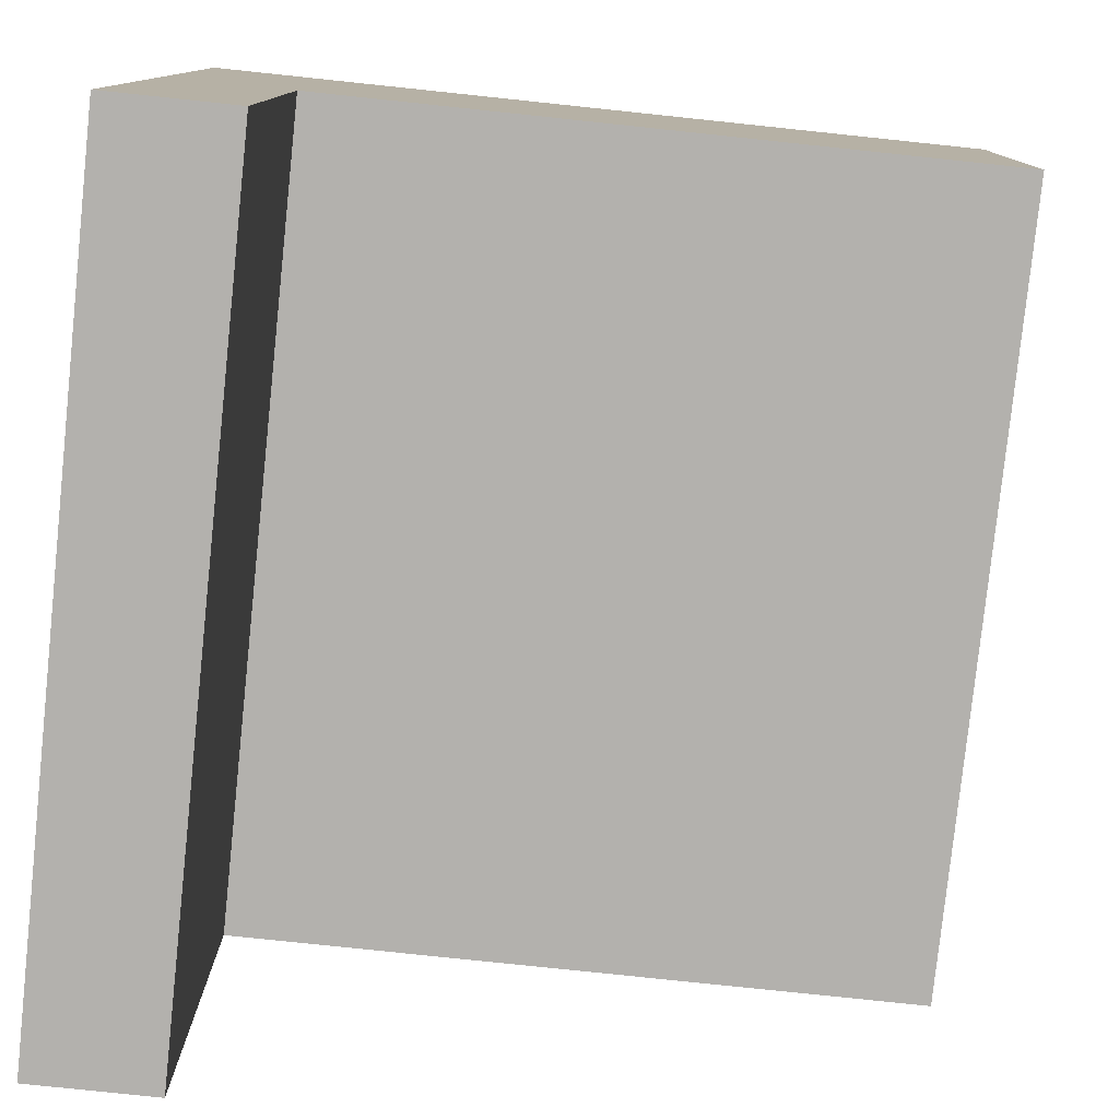
<metadata>
{"format":"obj","ext":"obj","renderer":"f3d","projection":"perspective","resolution":1024,"background":"white","views":[{"elev":-79.2,"azim":-96.0,"up":"+Z"}]}
</metadata>
<code>
o
v -2 3.4 -2.1
v 2 3.4 -2.1
v -2 3.5 -2.1
v 2 3.5 -2.1
v -2 3.9 -2.1
v 2 3.9 -2.1
v -2 4 -2.1
v 2 4 -2.1
v -2 0 0
v 2 0 0
v -2 0.1 0
v 2 0.1 0
v -0.8 0.2 0
v 0.3 0.2 0
v -1.1 0.3 0
v -0.8 0.3 0
v 0.3 0.3 0
v 1 0.3 0
v 1.4 0.3 0
v -0.9 0.4 0
v -0.8 0.4 0
v -0.4 0.4 0
v 0.3 0.4 0
v 1 0.4 0
v 1.4 0.4 0
v 1.7 0.4 0
v -1.1 0.5 0
v -0.9 0.5 0
v -0.4 0.5 0
v 0.3 0.5 0
v 1.4 0.5 0
v 1.7 0.5 0
v -1.5 0.6 0
v -1.2 0.6 0
v 0.6 0.6 0
v 1 0.6 0
v -1.9 0.7 0
v -1.5 0.7 0
v -1.2 0.7 0
v 0.6 0.7 0
v 1 0.7 0
v -1.9 0.8 0
v -1.5 0.8 0
v -0.9 0.8 0
v 0.1 0.8 0
v 1.3 0.8 0
v 1.9 0.8 0
v -0.9 0.9 0
v 0.1 0.9 0
v 1.3 0.9 0
v 1.8 0.9 0
v -2 1 0
v 1.8 1 0
v 1.9 1 0
v 2 1 0
v -2 1.1 0
v 2 1.1 0
v -2 1.2 0
v 2 1.2 0
v 1 1.3 0
v 1.4 1.3 0
v -1.9 1.4 0
v -1.8 1.4 0
v -0.8 1.4 0
v -0.3 1.4 0
v 1 1.4 0
v 1.4 1.4 0
v 1.8 1.4 0
v -1.9 1.5 0
v -1.8 1.5 0
v -1.6 1.5 0
v -0.8 1.5 0
v -0.3 1.5 0
v 0.1 1.5 0
v 1.4 1.5 0
v 1.7 1.5 0
v 1.8 1.5 0
v 1.9 1.5 0
v -1.8 1.6 0
v -1.6 1.6 0
v -0.3 1.6 0
v 0.1 1.6 0
v 1.7 1.6 0
v 1.9 1.6 0
v 2.384e-07 1.7 0
v 1.1 1.7 0
v -0.8 1.8 0
v 2.384e-07 1.8 0
v 0.1 1.8 0
v 1.1 1.8 0
v -1.6 1.9 0
v -1.2 1.9 0
v -0.8 1.9 0
v 0.1 1.9 0
v -1.6 2 0
v -1.2 2 0
v -0.2 2 0
v 0.3 2 0
v 1.4 2 0
v 1.9 2 0
v -0.2 2.1 0
v 0.3 2.1 0
v 1.4 2.1 0
v 1.9 2.1 0
v -2 2.3 0
v 2 2.3 0
v -2 2.4 0
v 2 2.4 0
v -2 2.5 0
v 2.384e-07 2.5 0
v 0.3 2.5 0
v 2 2.5 0
v -0.9 2.6 0
v -0.7 2.6 0
v 2.384e-07 2.6 0
v 0.3 2.6 0
v 0.6 2.6 0
v -1.1 2.7 0
v -0.9 2.7 0
v -0.8 2.7 0
v -0.7 2.7 0
v 0.3 2.7 0
v 0.6 2.7 0
v -1.1 2.8 0
v -0.8 2.8 0
v 0.2 2.8 0
v 1.2 2.8 0
v -1.7 2.9 0
v -1.3 2.9 0
v 0.2 2.9 0
v 1.2 2.9 0
v -1.7 3 0
v -1.3 3 0
v -0.5 3 0
v 0.1 3 0
v 1.2 3 0
v 1.3 3 0
v 1.7 3 0
v 2 3 0
v -0.5 3.1 0
v 0.1 3.1 0
v 1.3 3.1 0
v 1.7 3.1 0
v 2 3.1 0
v 1.2 3.2 0
v 1.7 3.2 0
v -2 3.3 0
v 2 3.3 0
v -2 3.4 0
v 2 3.4 0
v -2 0 1.9
v 2 0 1.9
v -2 0.1 1.9
v -1.6 0.1 1.9
v -1 0.1 1.9
v 2 0.1 1.9
v -1.6 0.2 1.9
v -1 0.2 1.9
v 1.9 0.2 1.9
v 2 0.2 1.9
v 1.4 0.3 1.9
v 1.7 0.3 1.9
v 1.9 0.3 1.9
v 2 0.3 1.9
v 0.7 0.4 1.9
v 1 0.4 1.9
v 1.4 0.4 1.9
v 1.7 0.4 1.9
v -0.9 0.5 1.9
v -0.1 0.5 1.9
v 0.3 0.5 1.9
v 0.7 0.5 1.9
v 1 0.5 1.9
v -1.8 0.6 1.9
v -0.9 0.6 1.9
v -0.1 0.6 1.9
v 0.3 0.6 1.9
v 0.7 0.6 1.9
v -1.8 0.7 1.9
v -0.9 0.7 1.9
v 1.1 0.7 1.9
v 1.6 0.7 1.9
v -2 0.8 1.9
v -1.9 0.8 1.9
v 1.1 0.8 1.9
v 1.6 0.8 1.9
v -2 0.9 1.9
v -1.9 0.9 1.9
v -2 1 1.9
v 2 1 1.9
v -2 1.1 1.9
v 2 1.1 1.9
v -2 1.2 1.9
v 2 1.2 1.9
v -1.8 1.3 1.9
v -1.6 1.3 1.9
v -0.3 1.3 1.9
v 0.8 1.3 1.9
v -1.8 1.4 1.9
v -1.6 1.4 1.9
v -0.3 1.4 1.9
v 0.8 1.4 1.9
v 1.2 1.4 1.9
v 1.6 1.4 1.9
v -1 1.5 1.9
v -0.8 1.5 1.9
v -0.5 1.5 1.9
v -0.3 1.5 1.9
v 1.2 1.5 1.9
v 1.6 1.5 1.9
v -1.3 1.6 1.9
v -1 1.6 1.9
v -0.8 1.6 1.9
v -0.5 1.6 1.9
v -0.3 1.6 1.9
v -0.1 1.6 1.9
v -1.3 1.7 1.9
v -1 1.7 1.9
v -0.3 1.7 1.9
v -0.1 1.7 1.9
v -1.6 1.8 1.9
v -1.5 1.8 1.9
v 0.3 1.8 1.9
v 1.2 1.8 1.9
v -1.8 1.9 1.9
v -1.6 1.9 1.9
v -1.5 1.9 1.9
v -0.8 1.9 1.9
v -0.6 1.9 1.9
v -0.5 1.9 1.9
v -0.4 1.9 1.9
v 0.3 1.9 1.9
v 1.2 1.9 1.9
v -1.9 2 1.9
v -1.8 2 1.9
v -1.6 2 1.9
v -1 2 1.9
v -0.8 2 1.9
v -0.6 2 1.9
v 1.6 2 1.9
v 1.8 2 1.9
v -1.9 2.1 1.9
v -1.8 2.1 1.9
v -1.2 2.1 1.9
v -1 2.1 1.9
v -0.8 2.1 1.9
v -0.6 2.1 1.9
v -0.5 2.1 1.9
v -0.4 2.1 1.9
v 1.6 2.1 1.9
v 1.8 2.1 1.9
v -1.2 2.2 1.9
v -1 2.2 1.9
v -0.6 2.2 1.9
v -0.5 2.2 1.9
v -2 2.3 1.9
v 2 2.3 1.9
v -2 2.4 1.9
v 2 2.4 1.9
v -2 2.5 1.9
v 2 2.5 1.9
v -0.6 2.7 1.9
v -0.1 2.7 1.9
v 0.3 2.7 1.9
v 0.5 2.7 1.9
v -1 2.8 1.9
v -0.9 2.8 1.9
v -0.6 2.8 1.9
v -0.1 2.8 1.9
v 0.3 2.8 1.9
v 0.5 2.8 1.9
v 0.7 2.8 1.9
v -1.2 2.9 1.9
v -1 2.9 1.9
v -0.9 2.9 1.9
v 0.5 2.9 1.9
v 0.7 2.9 1.9
v -1.4 3 1.9
v -1.2 3 1.9
v -1 3 1.9
v -0.1 3 1.9
v 0.3 3 1.9
v 1 3 1.9
v 1.3 3 1.9
v 1.9 3 1.9
v 2 3 1.9
v -1.6 3.1 1.9
v -1.4 3.1 1.9
v -1.2 3.1 1.9
v -0.6 3.1 1.9
v -0.1 3.1 1.9
v 0.3 3.1 1.9
v 1 3.1 1.9
v 1.3 3.1 1.9
v 1.9 3.1 1.9
v 2 3.1 1.9
v -1.6 3.2 1.9
v -1.4 3.2 1.9
v -0.6 3.2 1.9
v -0.1 3.2 1.9
v -2 3.3 1.9
v 2 3.3 1.9
v -2 3.4 1.9
v 2 3.4 1.9
v -2 3.5 1.9
v 2 3.5 1.9
v -2 3.9 1.9
v 2 3.9 1.9
v -2 4 1.9
v 2 4 1.9
v -2 3.4 -2.1
v -2 3.5 -2.1
v -2 3.9 -2.1
v -2 4 -2.1
v -2 0 0
v -2 0.1 0
v -2 1 0
v -2 1.1 0
v -2 1.2 0
v -2 2.3 0
v -2 2.4 0
v -2 2.5 0
v -2 3.3 0
v -2 3.4 0
v -2 0.8 0.2
v -2 0.9 0.2
v -2 2 0.2
v -2 2.1 0.2
v -2 2.9 0.3
v -2 3 0.3
v -2 1.6 0.4
v -2 1.7 0.4
v -2 0.5 0.5
v -2 0.6 0.5
v -2 2.8 0.5
v -2 2.9 0.5
v -2 3 0.5
v -2 3.1 0.5
v -2 3.2 0.5
v -2 2.8 0.6
v -2 2.9 0.6
v -2 2 0.7
v -2 2.1 0.7
v -2 0.5 0.9
v -2 0.6 0.9
v -2 0.7 0.9
v -2 0.8 0.9
v -2 0.9 0.9
v -2 0.6 1.2
v -2 0.7 1.2
v -2 2.7 1.2
v -2 2.8 1.2
v -2 0.3 1.3
v -2 0.4 1.3
v -2 1.6 1.3
v -2 1.7 1.3
v -2 1.9 1.3
v -2 2 1.3
v -2 3.1 1.3
v -2 3.2 1.3
v -2 0.3 1.5
v -2 0.4 1.5
v -2 0.5 1.5
v -2 0.7 1.5
v -2 0.8 1.5
v -2 1.8 1.5
v -2 1.9 1.5
v -2 2 1.5
v -2 1.8 1.6
v -2 1.9 1.6
v -2 2.7 1.6
v -2 2.8 1.6
v -2 0.7 1.7
v -2 0.8 1.7
v -2 0.9 1.7
v -2 0.4 1.8
v -2 0.5 1.8
v -2 0 1.9
v -2 0.1 1.9
v -2 0.8 1.9
v -2 0.9 1.9
v -2 1 1.9
v -2 1.1 1.9
v -2 1.2 1.9
v -2 2.3 1.9
v -2 2.4 1.9
v -2 2.5 1.9
v -2 3.3 1.9
v -2 3.4 1.9
v -2 3.5 1.9
v -2 3.9 1.9
v -2 4 1.9
v 2 3.4 -2.1
v 2 3.5 -2.1
v 2 3.9 -2.1
v 2 4 -2.1
v 2 0 0
v 2 0.1 0
v 2 1 0
v 2 1.1 0
v 2 1.2 0
v 2 2.3 0
v 2 2.4 0
v 2 2.5 0
v 2 3 0
v 2 3.1 0
v 2 3.3 0
v 2 3.4 0
v 2 0.7 0.1
v 2 0.8 0.1
v 2 3 0.1
v 2 3.1 0.1
v 2 0.5 0.2
v 2 0.6 0.2
v 2 1.8 0.2
v 2 1.9 0.2
v 2 1.7 0.4
v 2 1.8 0.4
v 2 1.9 0.4
v 2 3 0.4
v 2 3.1 0.4
v 2 0.7 0.5
v 2 0.8 0.5
v 2 1.3 0.5
v 2 1.4 0.5
v 2 1.6 0.5
v 2 1.7 0.5
v 2 1.8 0.5
v 2 2.6 0.5
v 2 2.7 0.5
v 2 0.4 0.7
v 2 0.5 0.7
v 2 0.6 0.7
v 2 3 0.7
v 2 3.1 0.7
v 2 2 0.9
v 2 2.1 0.9
v 2 0.7 1
v 2 0.8 1
v 2 1.3 1.1
v 2 1.4 1.1
v 2 1.6 1.1
v 2 1.7 1.1
v 2 2.6 1.1
v 2 2.7 1.1
v 2 0.4 1.2
v 2 0.5 1.2
v 2 1.4 1.2
v 2 1.5 1.2
v 2 2.8 1.2
v 2 2.9 1.2
v 2 0.2 1.4
v 2 0.3 1.4
v 2 2.8 1.4
v 2 2.9 1.4
v 2 3 1.4
v 2 1.3 1.5
v 2 1.4 1.5
v 2 1.5 1.5
v 2 2 1.6
v 2 2.1 1.6
v 2 1.3 1.7
v 2 1.4 1.7
v 2 2.9 1.7
v 2 3 1.7
v 2 3.1 1.7
v 2 0.7 1.8
v 2 0.8 1.8
v 2 0 1.9
v 2 0.1 1.9
v 2 0.2 1.9
v 2 0.3 1.9
v 2 1 1.9
v 2 1.1 1.9
v 2 1.2 1.9
v 2 2.3 1.9
v 2 2.4 1.9
v 2 2.5 1.9
v 2 3 1.9
v 2 3.1 1.9
v 2 3.3 1.9
v 2 3.4 1.9
v 2 3.5 1.9
v 2 3.9 1.9
v 2 4 1.9
v -2 0 0
v -2 0 1.9
v 2 0 0
v 2 0 1.9
v -2 3.4 -2.1
v -2 3.4 0
v 2 3.4 -2.1
v 2 3.4 0
v -2 4 -2.1
v -2 4 1.9
v 2 4 -2.1
v 2 4 1.9
f 3 2 1
f 4 2 3
f 5 4 3
f 6 4 5
f 7 6 5
f 8 6 7
f 11 10 9
f 12 10 11
f 13 12 11
f 14 12 13
f 15 13 11
f 16 14 13
f 16 13 15
f 17 12 14
f 17 14 16
f 18 12 17
f 19 12 18
f 20 16 15
f 21 17 16
f 21 16 20
f 21 18 17
f 22 18 21
f 23 18 22
f 24 19 18
f 24 18 23
f 25 12 19
f 25 19 24
f 26 12 25
f 27 15 11
f 27 20 15
f 28 21 20
f 28 20 27
f 28 22 21
f 29 23 22
f 29 22 28
f 30 24 23
f 30 23 29
f 30 25 24
f 31 26 25
f 31 25 30
f 32 12 26
f 32 26 31
f 33 29 28
f 33 31 30
f 33 32 31
f 33 27 11
f 33 28 27
f 33 30 29
f 34 32 33
f 35 32 34
f 36 32 35
f 37 33 11
f 38 34 33
f 38 33 37
f 39 35 34
f 39 34 38
f 40 36 35
f 40 35 39
f 41 32 36
f 41 36 40
f 42 37 11
f 42 38 37
f 43 40 39
f 43 38 42
f 43 41 40
f 43 39 38
f 44 41 43
f 45 41 44
f 46 32 41
f 46 41 45
f 47 12 32
f 47 32 46
f 48 45 44
f 48 43 42
f 48 44 43
f 49 46 45
f 49 45 48
f 50 47 46
f 50 46 49
f 51 47 50
f 52 48 42
f 52 42 11
f 52 51 50
f 52 50 49
f 52 49 48
f 53 47 51
f 53 51 52
f 54 12 47
f 54 47 53
f 55 12 54
f 56 53 52
f 56 54 53
f 56 55 54
f 57 55 56
f 58 57 56
f 59 57 58
f 60 59 58
f 61 59 60
f 62 60 58
f 63 60 62
f 64 60 63
f 65 60 64
f 66 61 60
f 66 60 65
f 67 59 61
f 67 61 66
f 68 59 67
f 69 62 58
f 69 63 62
f 70 64 63
f 70 63 69
f 71 64 70
f 72 65 64
f 72 64 71
f 73 66 65
f 73 65 72
f 73 67 66
f 74 67 73
f 75 68 67
f 75 67 74
f 76 68 75
f 77 59 68
f 77 68 76
f 78 59 77
f 79 71 70
f 79 70 69
f 80 72 71
f 80 71 79
f 80 73 72
f 81 74 73
f 81 73 80
f 82 76 75
f 82 74 81
f 82 75 74
f 83 78 77
f 83 76 82
f 83 77 76
f 84 59 78
f 84 78 83
f 85 83 82
f 85 81 80
f 85 84 83
f 85 82 81
f 85 80 79
f 86 84 85
f 87 85 79
f 88 86 85
f 88 85 87
f 89 86 88
f 90 84 86
f 90 86 89
f 91 87 79
f 92 87 91
f 93 89 88
f 93 87 92
f 93 88 87
f 94 90 89
f 94 89 93
f 95 92 91
f 95 91 79
f 96 94 93
f 96 92 95
f 96 93 92
f 97 94 96
f 98 90 94
f 98 94 97
f 99 84 90
f 99 90 98
f 100 59 84
f 100 84 99
f 101 97 96
f 101 98 97
f 101 96 95
f 102 99 98
f 102 98 101
f 103 100 99
f 103 99 102
f 104 59 100
f 104 100 103
f 105 79 69
f 105 101 95
f 105 104 103
f 105 95 79
f 105 102 101
f 105 103 102
f 105 69 58
f 106 59 104
f 106 104 105
f 107 106 105
f 108 106 107
f 109 108 107
f 110 108 109
f 111 108 110
f 112 108 111
f 113 110 109
f 114 110 113
f 115 111 110
f 115 110 114
f 116 112 111
f 116 111 115
f 117 112 116
f 118 113 109
f 119 114 113
f 119 113 118
f 120 114 119
f 121 115 114
f 121 114 120
f 121 116 115
f 122 117 116
f 122 116 121
f 123 112 117
f 123 117 122
f 124 118 109
f 124 120 119
f 124 119 118
f 125 123 122
f 125 120 124
f 125 122 121
f 125 121 120
f 126 123 125
f 127 112 123
f 127 123 126
f 128 126 125
f 128 124 109
f 128 125 124
f 129 126 128
f 130 127 126
f 130 126 129
f 131 112 127
f 131 127 130
f 132 129 128
f 132 128 109
f 133 130 129
f 133 129 132
f 133 131 130
f 134 131 133
f 135 131 134
f 136 112 131
f 136 131 135
f 137 112 136
f 138 112 137
f 139 112 138
f 140 135 134
f 140 133 132
f 140 134 133
f 141 136 135
f 141 135 140
f 142 138 137
f 142 137 136
f 143 139 138
f 143 138 142
f 144 139 143
f 145 142 136
f 145 136 141
f 145 141 140
f 145 143 142
f 146 144 143
f 146 143 145
f 147 132 109
f 147 145 140
f 147 146 145
f 147 140 132
f 148 144 146
f 148 146 147
f 149 148 147
f 150 148 149
f 151 152 153
f 153 152 154
f 154 152 155
f 155 152 156
f 153 154 157
f 154 155 157
f 155 156 158
f 157 155 158
f 158 156 159
f 159 156 160
f 157 158 161
f 158 159 161
f 161 159 162
f 159 160 163
f 162 159 163
f 163 160 164
f 157 161 165
f 165 161 166
f 161 162 167
f 166 161 167
f 162 163 168
f 167 162 168
f 163 164 168
f 157 165 169
f 169 165 170
f 170 165 171
f 165 166 172
f 171 165 172
f 166 167 173
f 172 166 173
f 167 168 173
f 153 157 174
f 157 169 174
f 169 170 175
f 174 169 175
f 170 171 176
f 175 170 176
f 171 172 177
f 176 171 177
f 172 173 178
f 177 172 178
f 174 175 179
f 153 174 179
f 175 176 180
f 179 175 180
f 177 178 180
f 176 177 180
f 173 168 181
f 180 178 181
f 178 173 181
f 181 168 182
f 179 180 183
f 153 179 183
f 180 181 183
f 183 181 184
f 181 182 185
f 184 181 185
f 182 168 186
f 185 182 186
f 183 184 187
f 184 185 188
f 187 184 188
f 185 186 188
f 187 188 189
f 168 164 190
f 189 188 190
f 186 168 190
f 188 186 190
f 189 190 191
f 191 190 192
f 191 192 193
f 193 192 194
f 193 194 195
f 195 194 196
f 196 194 197
f 197 194 198
f 193 195 199
f 195 196 199
f 196 197 200
f 199 196 200
f 197 198 201
f 200 197 201
f 198 194 202
f 201 198 202
f 202 194 203
f 203 194 204
f 200 201 205
f 199 200 205
f 201 202 205
f 202 203 205
f 205 203 206
f 206 203 207
f 207 203 208
f 203 204 209
f 208 203 209
f 204 194 210
f 209 204 210
f 199 205 211
f 205 206 212
f 211 205 212
f 206 207 213
f 212 206 213
f 207 208 214
f 213 207 214
f 208 209 215
f 214 208 215
f 209 210 215
f 215 210 216
f 199 211 217
f 211 212 217
f 213 214 218
f 217 212 218
f 212 213 218
f 214 215 218
f 215 216 219
f 218 215 219
f 216 210 220
f 219 216 220
f 199 217 221
f 217 218 221
f 219 220 221
f 218 219 221
f 221 220 222
f 220 210 223
f 222 220 223
f 223 210 224
f 193 199 225
f 199 221 225
f 221 222 226
f 225 221 226
f 222 223 227
f 226 222 227
f 227 223 228
f 228 223 229
f 229 223 230
f 230 223 231
f 223 224 232
f 231 223 232
f 224 210 233
f 232 224 233
f 193 225 234
f 225 226 235
f 234 225 235
f 226 227 236
f 235 226 236
f 227 228 236
f 236 228 237
f 228 229 238
f 237 228 238
f 229 230 239
f 238 229 239
f 233 210 240
f 210 194 240
f 231 232 240
f 232 233 240
f 240 194 241
f 193 234 242
f 234 235 242
f 235 236 243
f 242 235 243
f 236 237 243
f 243 237 244
f 237 238 245
f 244 237 245
f 238 239 246
f 245 238 246
f 239 230 247
f 246 239 247
f 230 231 248
f 247 230 248
f 231 240 249
f 248 231 249
f 240 241 250
f 249 240 250
f 241 194 251
f 250 241 251
f 244 245 252
f 243 244 252
f 242 243 252
f 245 246 253
f 252 245 253
f 246 247 253
f 247 248 254
f 253 247 254
f 249 250 255
f 254 248 255
f 248 249 255
f 250 251 255
f 242 252 256
f 193 242 256
f 254 255 256
f 253 254 256
f 252 253 256
f 255 251 257
f 256 255 257
f 251 194 257
f 256 257 258
f 258 257 259
f 258 259 260
f 260 259 261
f 260 261 262
f 262 261 263
f 263 261 264
f 264 261 265
f 260 262 266
f 266 262 267
f 262 263 268
f 267 262 268
f 263 264 269
f 268 263 269
f 264 265 270
f 269 264 270
f 265 261 271
f 270 265 271
f 271 261 272
f 260 266 273
f 266 267 274
f 273 266 274
f 269 270 275
f 274 267 275
f 267 268 275
f 268 269 275
f 270 271 275
f 271 272 276
f 275 271 276
f 272 261 277
f 276 272 277
f 260 273 278
f 273 274 279
f 278 273 279
f 274 275 280
f 279 274 280
f 275 276 280
f 276 277 280
f 280 277 281
f 281 277 282
f 277 261 283
f 282 277 283
f 283 261 284
f 284 261 285
f 285 261 286
f 260 278 287
f 278 279 288
f 287 278 288
f 279 280 289
f 288 279 289
f 280 281 289
f 289 281 290
f 281 282 291
f 290 281 291
f 282 283 292
f 291 282 292
f 283 284 293
f 292 283 293
f 284 285 294
f 293 284 294
f 285 286 295
f 294 285 295
f 295 286 296
f 260 287 297
f 287 288 297
f 289 290 298
f 297 288 298
f 288 289 298
f 290 291 299
f 298 290 299
f 295 296 300
f 299 291 300
f 293 294 300
f 294 295 300
f 292 293 300
f 291 292 300
f 260 297 301
f 298 299 301
f 299 300 301
f 297 298 301
f 300 296 302
f 301 300 302
f 301 302 303
f 303 302 304
f 303 304 305
f 305 304 306
f 305 306 307
f 307 306 308
f 307 308 309
f 309 308 310
f 324 312 311
f 325 317 316
f 326 317 325
f 327 320 319
f 328 320 327
f 329 323 322
f 330 323 329
f 331 327 319
f 332 327 331
f 333 325 316
f 334 325 333
f 335 329 322
f 336 330 329
f 336 329 335
f 337 323 330
f 337 330 336
f 338 323 337
f 339 323 338
f 340 336 335
f 340 335 322
f 341 337 336
f 341 336 340
f 341 338 337
f 342 327 332
f 342 328 327
f 343 320 328
f 343 328 342
f 344 333 316
f 344 334 333
f 345 325 334
f 345 334 344
f 346 325 345
f 347 326 325
f 347 325 346
f 348 317 326
f 348 326 347
f 349 346 345
f 349 345 344
f 350 347 346
f 350 346 349
f 350 348 347
f 351 341 340
f 351 340 322
f 352 341 351
f 353 349 344
f 353 344 316
f 353 350 349
f 354 350 353
f 355 331 319
f 355 332 331
f 356 342 332
f 356 332 355
f 356 343 342
f 357 343 356
f 358 343 357
f 359 341 352
f 359 338 341
f 359 339 338
f 360 323 339
f 360 339 359
f 361 354 353
f 361 353 316
f 362 350 354
f 362 354 361
f 363 350 362
f 364 348 350
f 364 350 363
f 365 348 364
f 366 357 356
f 366 356 355
f 367 358 357
f 367 357 366
f 368 343 358
f 368 358 367
f 369 367 366
f 369 366 355
f 370 368 367
f 370 367 369
f 371 352 351
f 371 351 322
f 372 359 352
f 372 352 371
f 372 360 359
f 373 364 363
f 373 365 364
f 374 348 365
f 374 365 373
f 375 317 348
f 375 348 374
f 376 363 362
f 376 362 361
f 377 374 373
f 377 363 376
f 377 373 363
f 378 316 315
f 379 376 361
f 379 316 378
f 379 361 316
f 379 377 376
f 380 374 377
f 380 377 379
f 380 375 374
f 381 317 375
f 381 375 380
f 382 318 317
f 382 317 381
f 383 319 318
f 383 318 382
f 384 355 319
f 384 319 383
f 384 369 355
f 384 370 369
f 385 343 368
f 385 370 384
f 385 321 320
f 385 368 370
f 385 320 343
f 386 322 321
f 386 321 385
f 387 371 322
f 387 322 386
f 387 372 371
f 388 324 323
f 388 372 387
f 388 323 360
f 388 360 372
f 389 312 324
f 389 324 388
f 390 313 312
f 390 312 389
f 391 314 313
f 391 313 390
f 392 314 391
f 393 394 408
f 398 399 409
f 409 399 410
f 404 405 411
f 405 406 411
f 406 407 412
f 411 406 412
f 398 409 413
f 413 409 414
f 401 402 415
f 415 402 416
f 401 415 417
f 415 416 418
f 417 415 418
f 416 402 419
f 418 416 419
f 404 411 420
f 411 412 420
f 412 407 421
f 420 412 421
f 414 409 422
f 409 410 422
f 410 399 423
f 422 410 423
f 401 417 424
f 424 417 425
f 425 417 426
f 417 418 427
f 426 417 427
f 418 419 428
f 427 418 428
f 404 420 429
f 429 420 430
f 398 413 431
f 413 414 432
f 431 413 432
f 414 422 433
f 432 414 433
f 422 423 433
f 420 421 434
f 430 420 434
f 421 407 435
f 434 421 435
f 419 402 436
f 428 419 436
f 427 428 436
f 436 402 437
f 433 423 438
f 432 433 438
f 423 399 439
f 438 423 439
f 401 424 440
f 424 425 440
f 425 426 441
f 440 425 441
f 426 427 442
f 441 426 442
f 427 436 443
f 442 427 443
f 429 430 444
f 404 429 444
f 430 434 445
f 444 430 445
f 434 435 445
f 431 432 446
f 398 431 446
f 432 438 447
f 446 432 447
f 441 442 448
f 440 441 448
f 442 443 448
f 448 443 449
f 445 435 450
f 444 445 450
f 450 435 451
f 446 447 452
f 398 446 452
f 452 447 453
f 450 451 454
f 444 450 454
f 451 435 455
f 454 451 455
f 455 435 456
f 401 440 457
f 440 448 457
f 448 449 458
f 457 448 458
f 449 443 459
f 458 449 459
f 436 437 460
f 459 443 460
f 458 459 460
f 443 436 460
f 437 402 461
f 460 437 461
f 457 458 462
f 401 457 462
f 458 460 463
f 462 458 463
f 460 461 463
f 454 455 464
f 455 456 464
f 456 435 465
f 464 456 465
f 435 407 466
f 465 435 466
f 447 438 467
f 453 447 467
f 438 439 467
f 439 399 468
f 467 439 468
f 397 398 469
f 398 452 470
f 469 398 470
f 452 453 471
f 470 452 471
f 453 467 472
f 471 453 472
f 467 468 472
f 468 399 473
f 472 468 473
f 399 400 473
f 400 401 474
f 473 400 474
f 462 463 475
f 474 401 475
f 401 462 475
f 402 403 476
f 475 463 476
f 461 402 476
f 463 461 476
f 403 404 477
f 476 403 477
f 464 465 478
f 477 404 478
f 404 444 478
f 454 464 478
f 444 454 478
f 465 466 479
f 478 465 479
f 466 407 480
f 479 466 480
f 407 408 481
f 480 407 481
f 408 394 482
f 481 408 482
f 394 395 483
f 482 394 483
f 395 396 484
f 483 395 484
f 484 396 485
f 488 487 486
f 489 487 488
f 492 491 490
f 493 491 492
f 494 495 496
f 496 495 497

</code>
